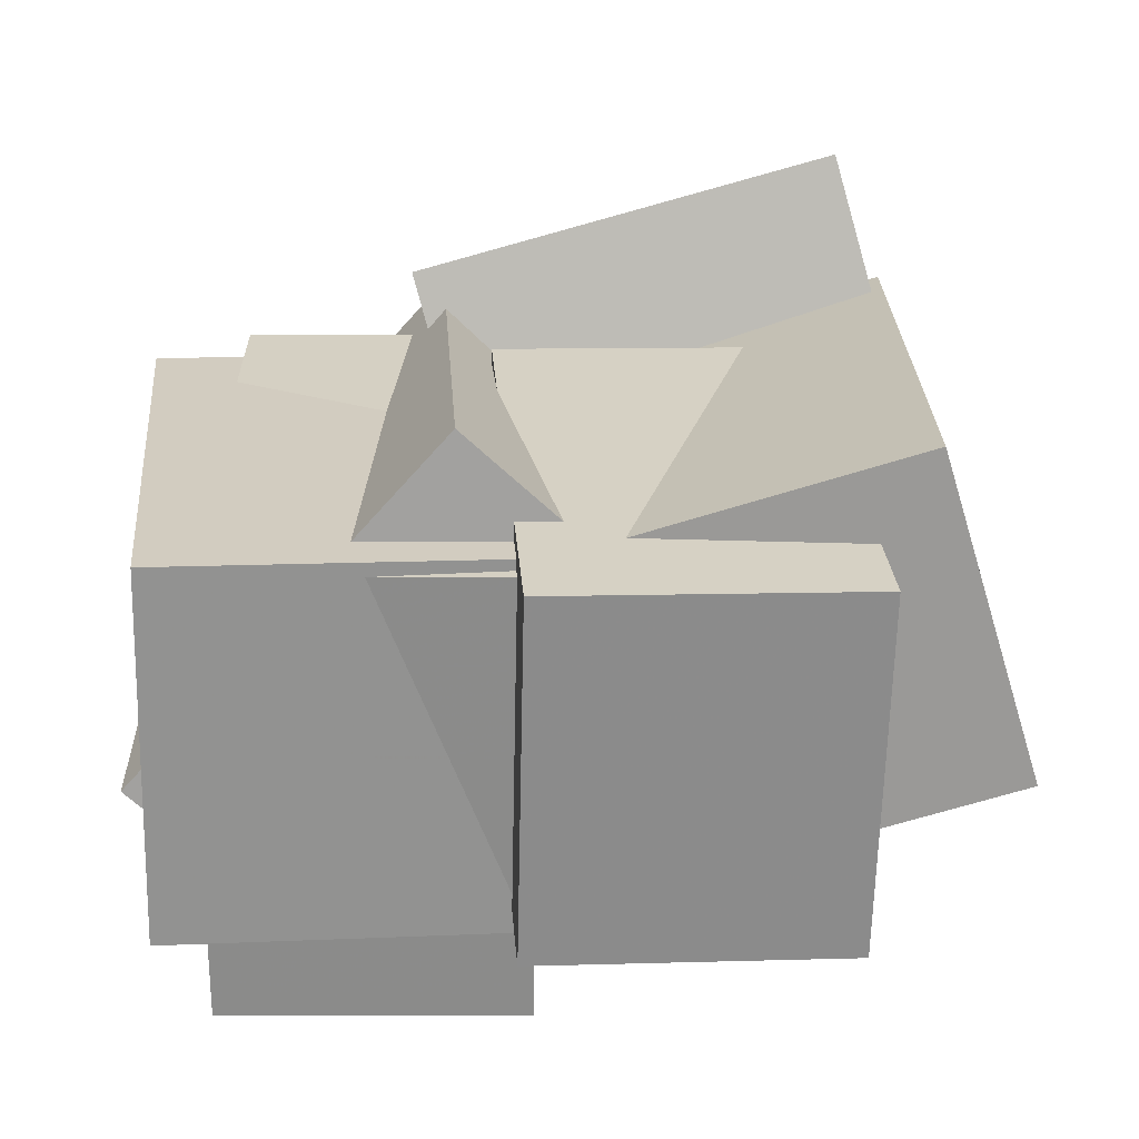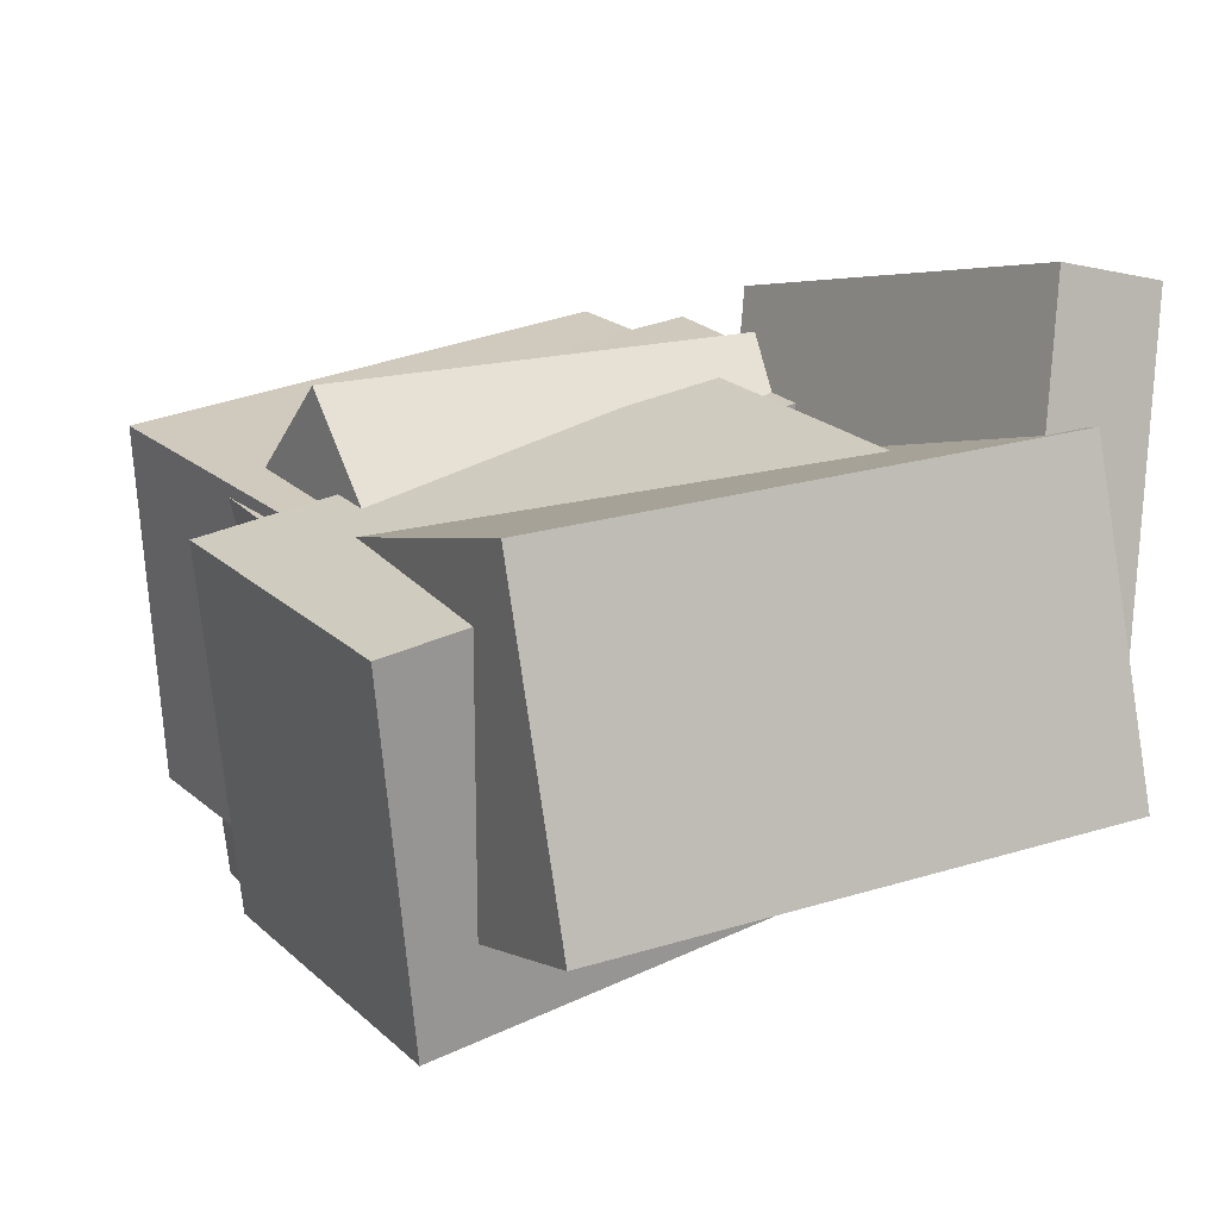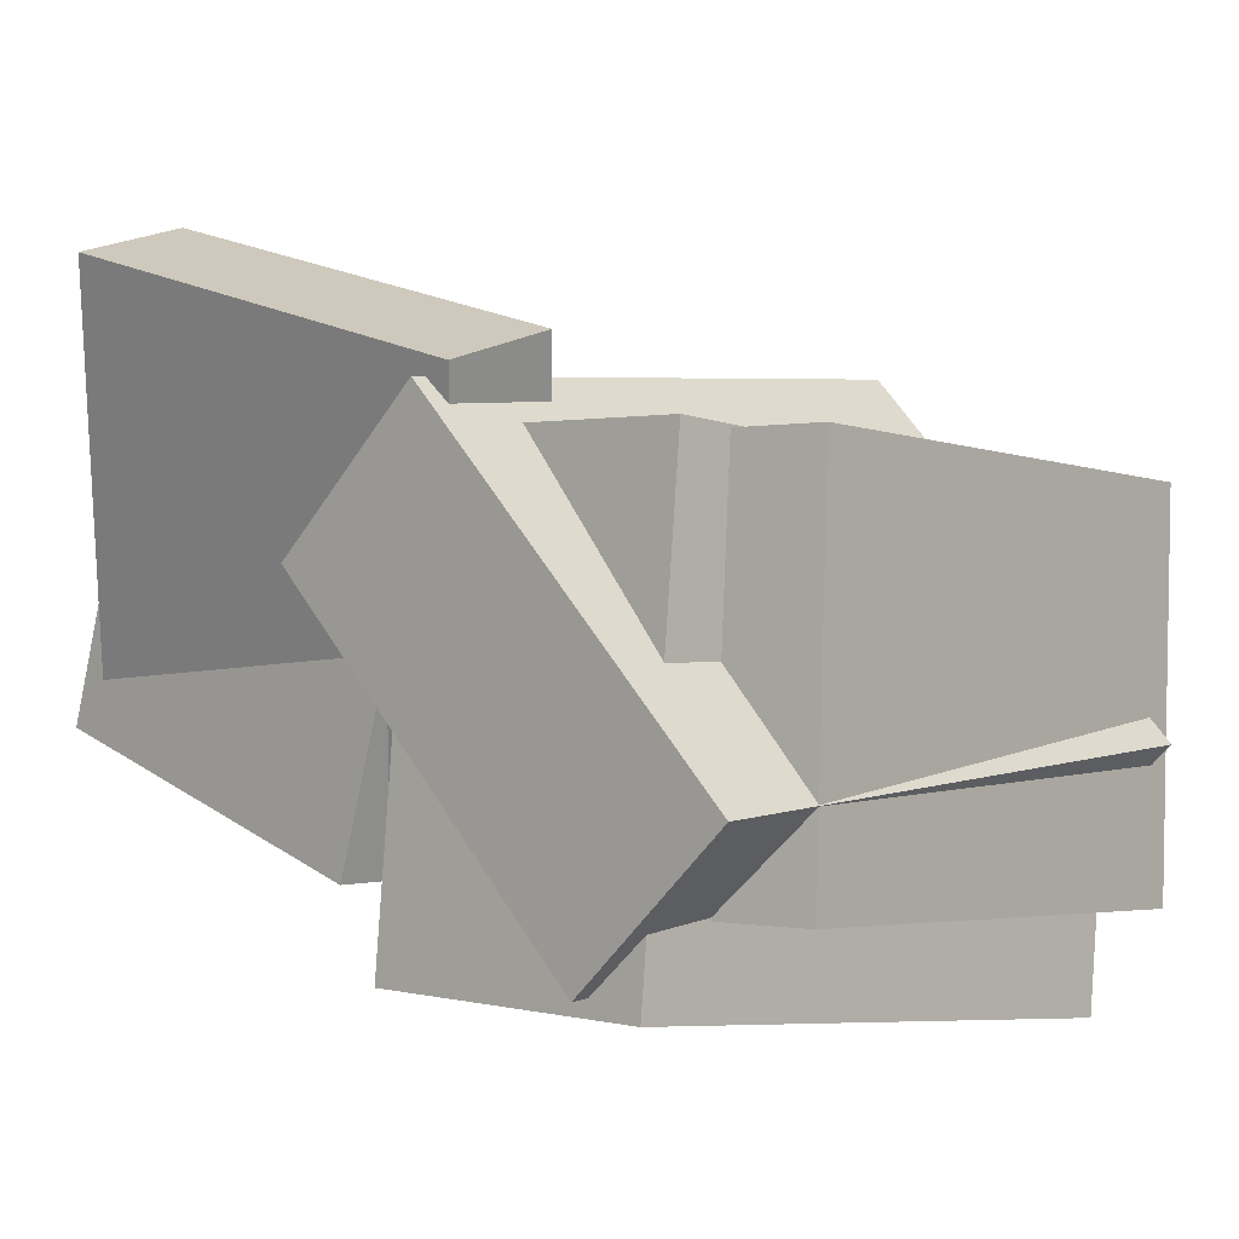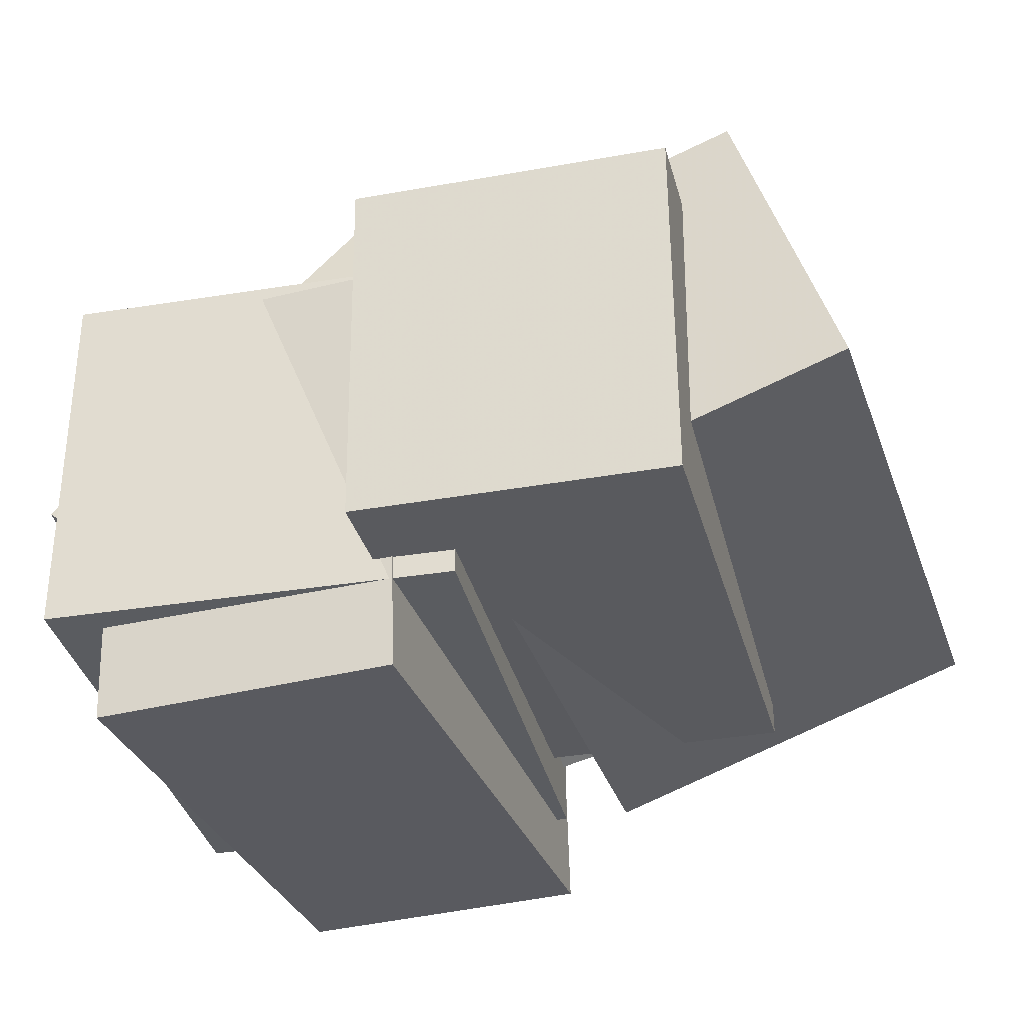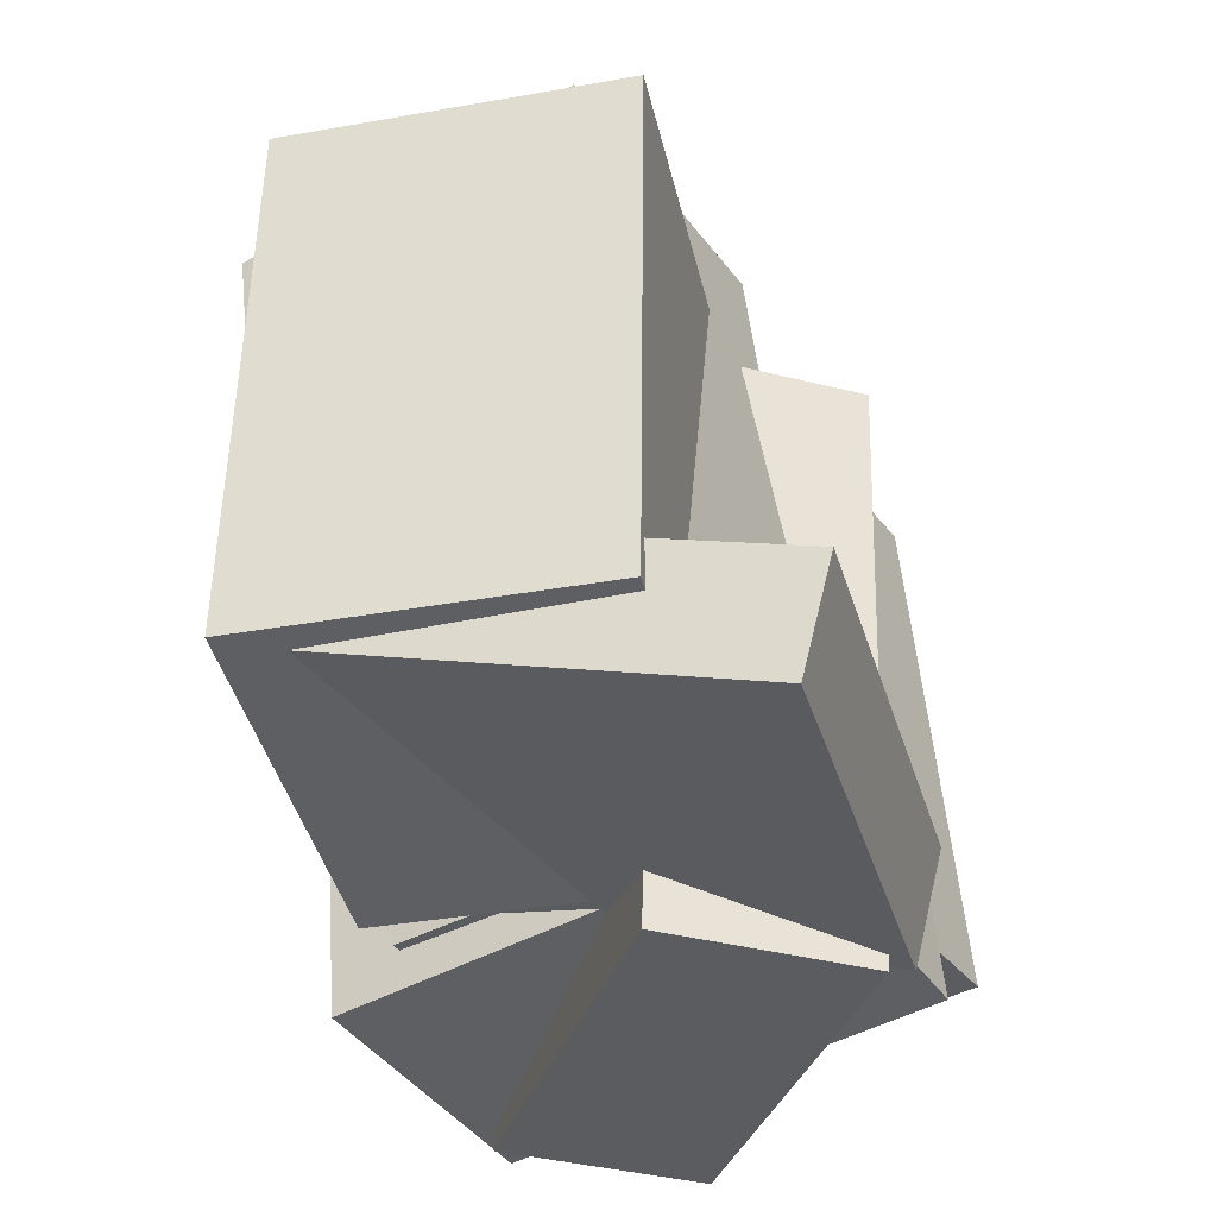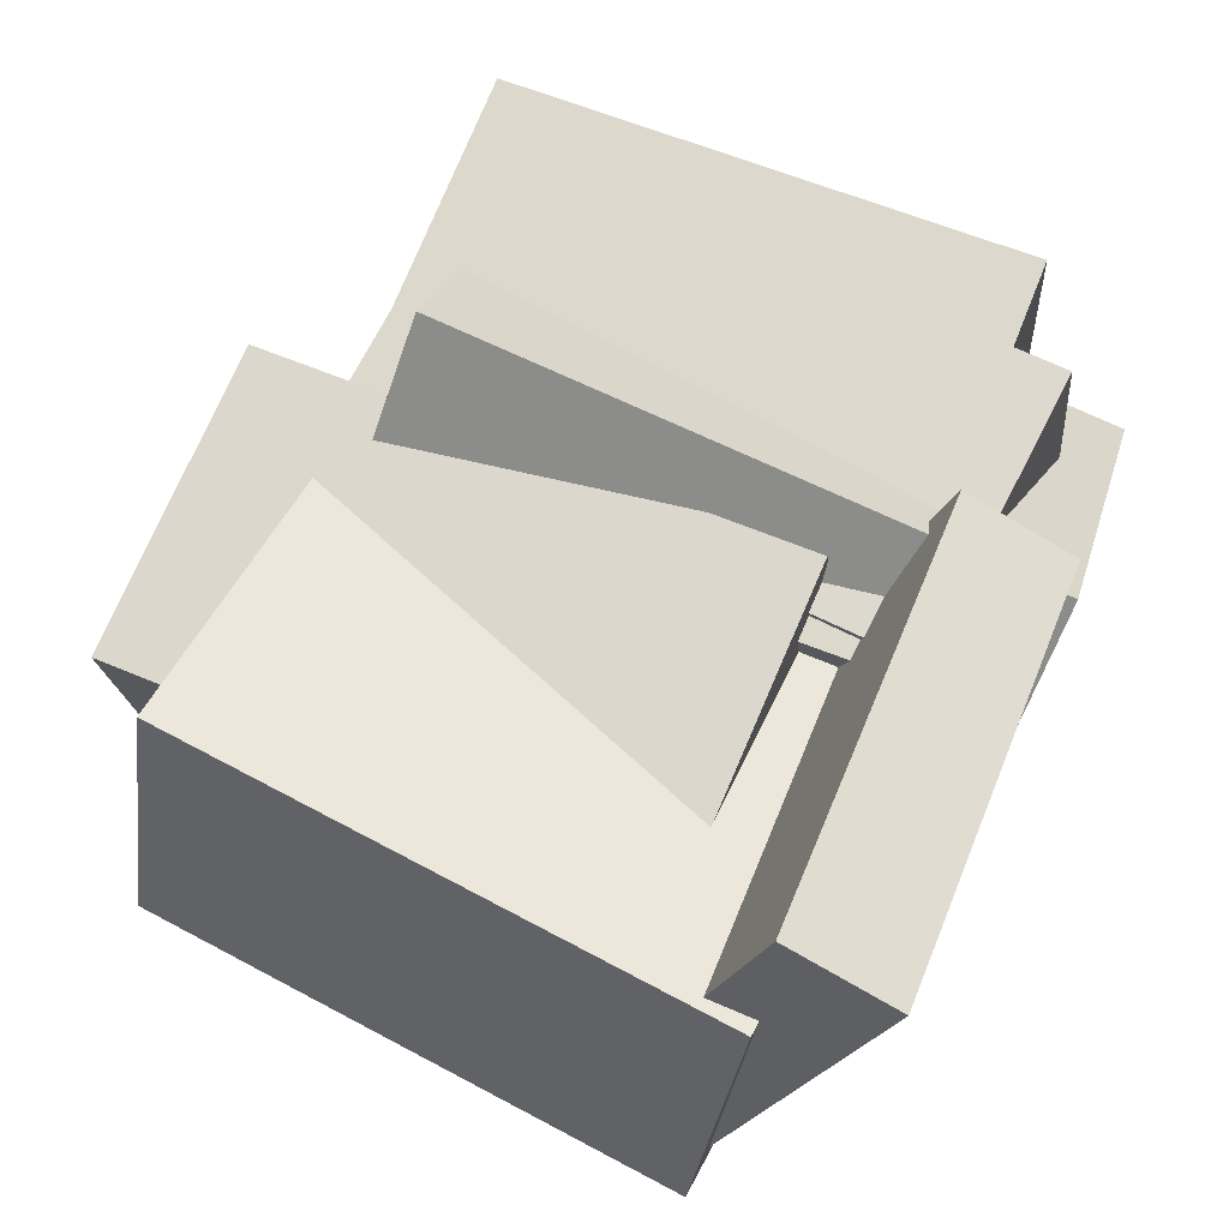
<metadata>
{"format":"obj","ext":"obj","renderer":"f3d","projection":"perspective","resolution":1024,"background":"white","views":[{"elev":20.8,"azim":178.5,"up":"+Z"},{"elev":21.0,"azim":-120.7,"up":"+Z"},{"elev":0.8,"azim":43.2,"up":"+Z"},{"elev":-37.3,"azim":-163.3,"up":"+Z"},{"elev":-38.2,"azim":-60.0,"up":"+Y"},{"elev":72.0,"azim":-63.9,"up":"+Z"}]}
</metadata>
<code>
v 0.01299 -0.4035 -0.4362
v 0.01334 -0.3475 0.1476
v 0.02862 0.3277 -0.5063
v 0.02897 0.3837 0.07743
v 0.3981 -0.4117 -0.4356
v 0.3984 -0.3557 0.1481
v 0.4137 0.3195 -0.5058
v 0.4141 0.3755 0.07798
f 1.0 7.0 5.0
f 1.0 3.0 7.0
f 1.0 4.0 3.0
f 1.0 2.0 4.0
f 3.0 8.0 7.0
f 3.0 4.0 8.0
f 5.0 7.0 8.0
f 5.0 8.0 6.0
f 1.0 5.0 6.0
f 1.0 6.0 2.0
f 2.0 6.0 8.0
f 2.0 8.0 4.0
v -0.5729 -0.3522 -0.1875
v -0.4468 -0.3541 0.2228
v -0.5509 0.369 -0.1908
v -0.4248 0.3671 0.2195
v -0.08115 -0.3679 -0.3387
v 0.04497 -0.3698 0.07158
v -0.05919 0.3533 -0.342
v 0.06693 0.3514 0.06823
f 9.0 15.0 13.0
f 9.0 11.0 15.0
f 9.0 12.0 11.0
f 9.0 10.0 12.0
f 11.0 16.0 15.0
f 11.0 12.0 16.0
f 13.0 15.0 16.0
f 13.0 16.0 14.0
f 9.0 13.0 14.0
f 9.0 14.0 10.0
f 10.0 14.0 16.0
f 10.0 16.0 12.0
v -0.3209 -0.2691 -0.3057
v -0.3304 -0.2236 0.1632
v -0.3549 0.4351 -0.3747
v -0.3644 0.4806 0.09418
v 0.08222 -0.249 -0.2995
v 0.07273 -0.2036 0.1694
v 0.04824 0.4552 -0.3685
v 0.03875 0.5007 0.1004
f 17.0 23.0 21.0
f 17.0 19.0 23.0
f 17.0 20.0 19.0
f 17.0 18.0 20.0
f 19.0 24.0 23.0
f 19.0 20.0 24.0
f 21.0 23.0 24.0
f 21.0 24.0 22.0
f 17.0 21.0 22.0
f 17.0 22.0 18.0
f 18.0 22.0 24.0
f 18.0 24.0 20.0
v -0.06254 -0.4654 0.005854
v 0.1388 -0.4672 0.191
v -0.08937 0.3165 0.04282
v 0.112 0.3147 0.2279
v 0.3264 -0.432 -0.4169
v 0.5278 -0.4339 -0.2318
v 0.2996 0.3498 -0.3799
v 0.5009 0.348 -0.1948
f 25.0 31.0 29.0
f 25.0 27.0 31.0
f 25.0 28.0 27.0
f 25.0 26.0 28.0
f 27.0 32.0 31.0
f 27.0 28.0 32.0
f 29.0 31.0 32.0
f 29.0 32.0 30.0
f 25.0 29.0 30.0
f 25.0 30.0 26.0
f 26.0 30.0 32.0
f 26.0 32.0 28.0
v -0.5216 -0.3501 -0.1422
v -0.3833 -0.4866 0.3526
v -0.5203 -0.2051 -0.1026
v -0.3821 -0.3416 0.3922
v 0.03759 -0.3149 -0.2888
v 0.1759 -0.4514 0.206
v 0.03886 -0.1699 -0.2492
v 0.1771 -0.3064 0.2457
f 33.0 39.0 37.0
f 33.0 35.0 39.0
f 33.0 36.0 35.0
f 33.0 34.0 36.0
f 35.0 40.0 39.0
f 35.0 36.0 40.0
f 37.0 39.0 40.0
f 37.0 40.0 38.0
f 33.0 37.0 38.0
f 33.0 38.0 34.0
f 34.0 38.0 40.0
f 34.0 40.0 36.0
v 0.0006023 -0.3425 -0.3494
v -0.008456 -0.3146 0.1317
v -0.04886 0.3329 -0.3895
v -0.05791 0.3608 0.09154
v 0.5246 -0.3037 -0.3418
v 0.5156 -0.2758 0.1393
v 0.4752 0.3717 -0.3819
v 0.4661 0.3997 0.09915
f 41.0 47.0 45.0
f 41.0 43.0 47.0
f 41.0 44.0 43.0
f 41.0 42.0 44.0
f 43.0 48.0 47.0
f 43.0 44.0 48.0
f 45.0 47.0 48.0
f 45.0 48.0 46.0
f 41.0 45.0 46.0
f 41.0 46.0 42.0
f 42.0 46.0 48.0
f 42.0 48.0 44.0

</code>
